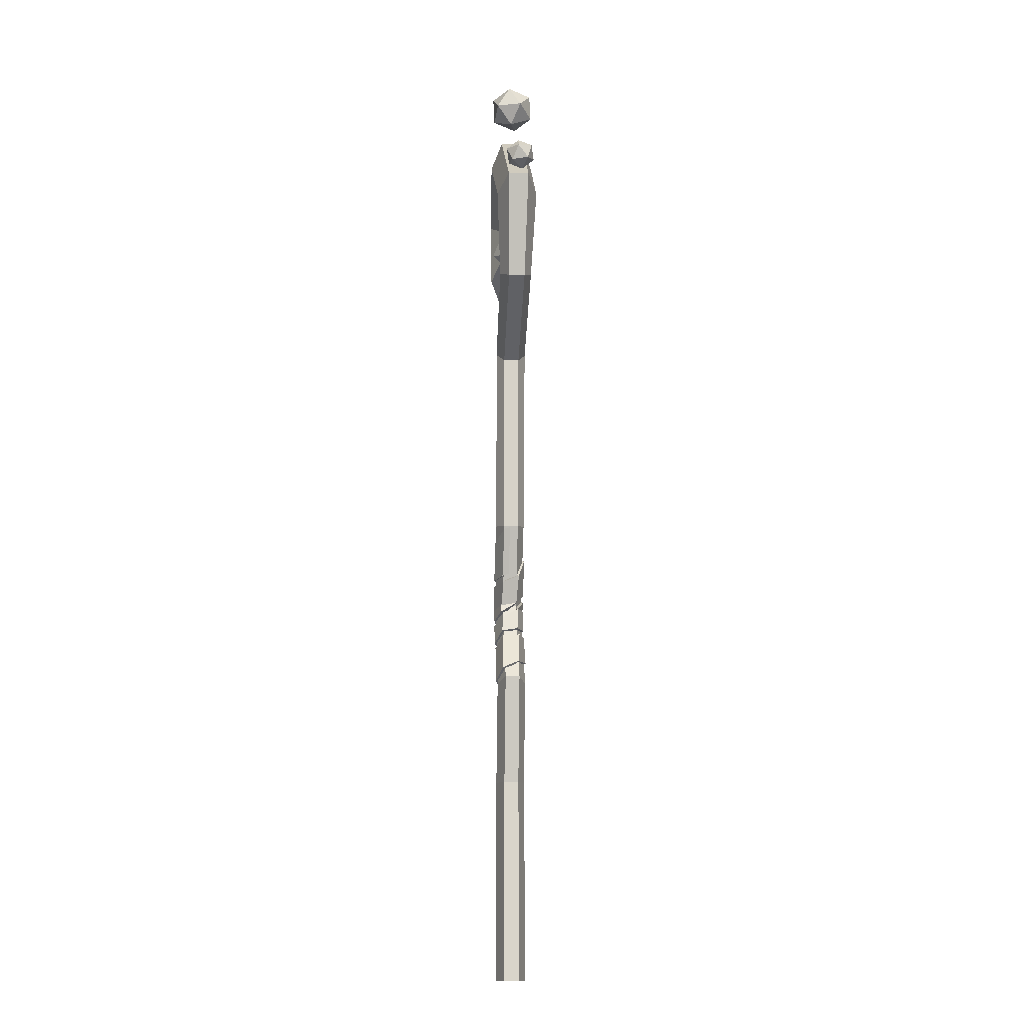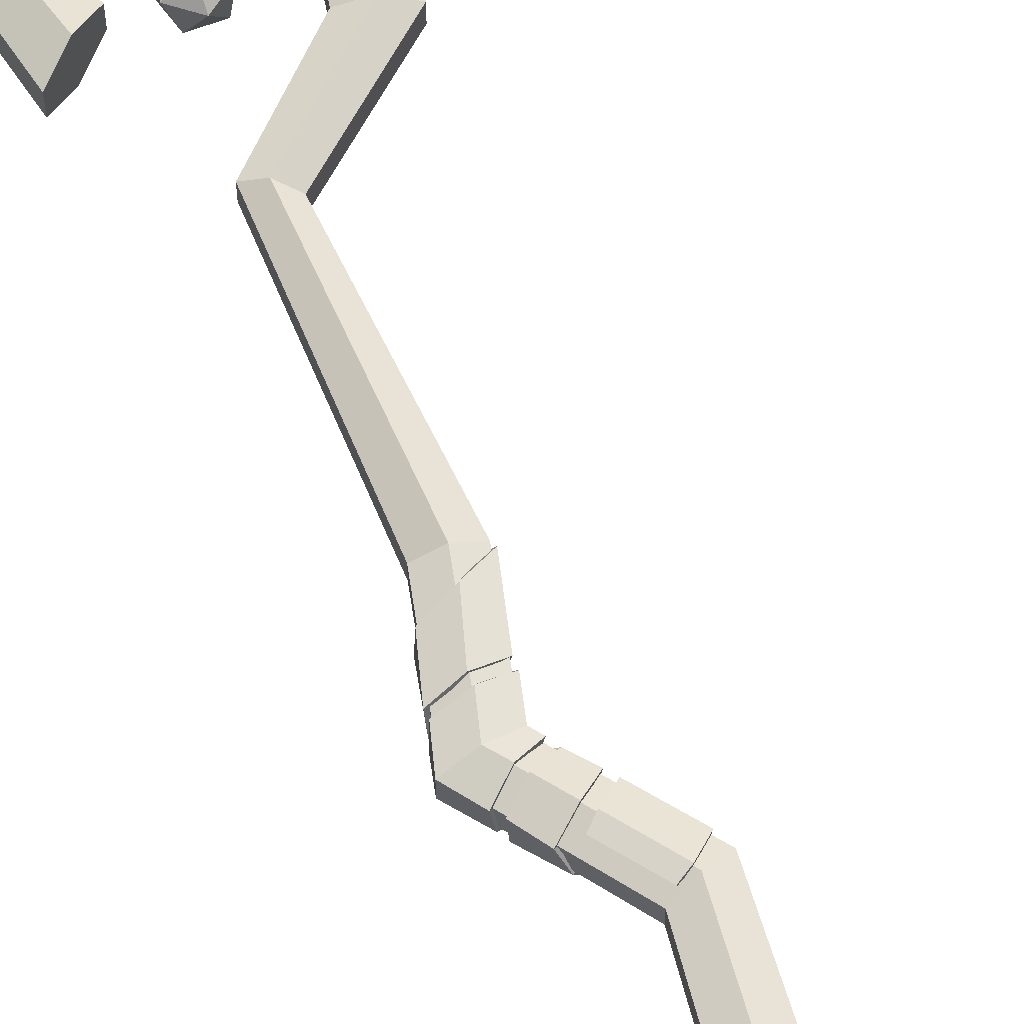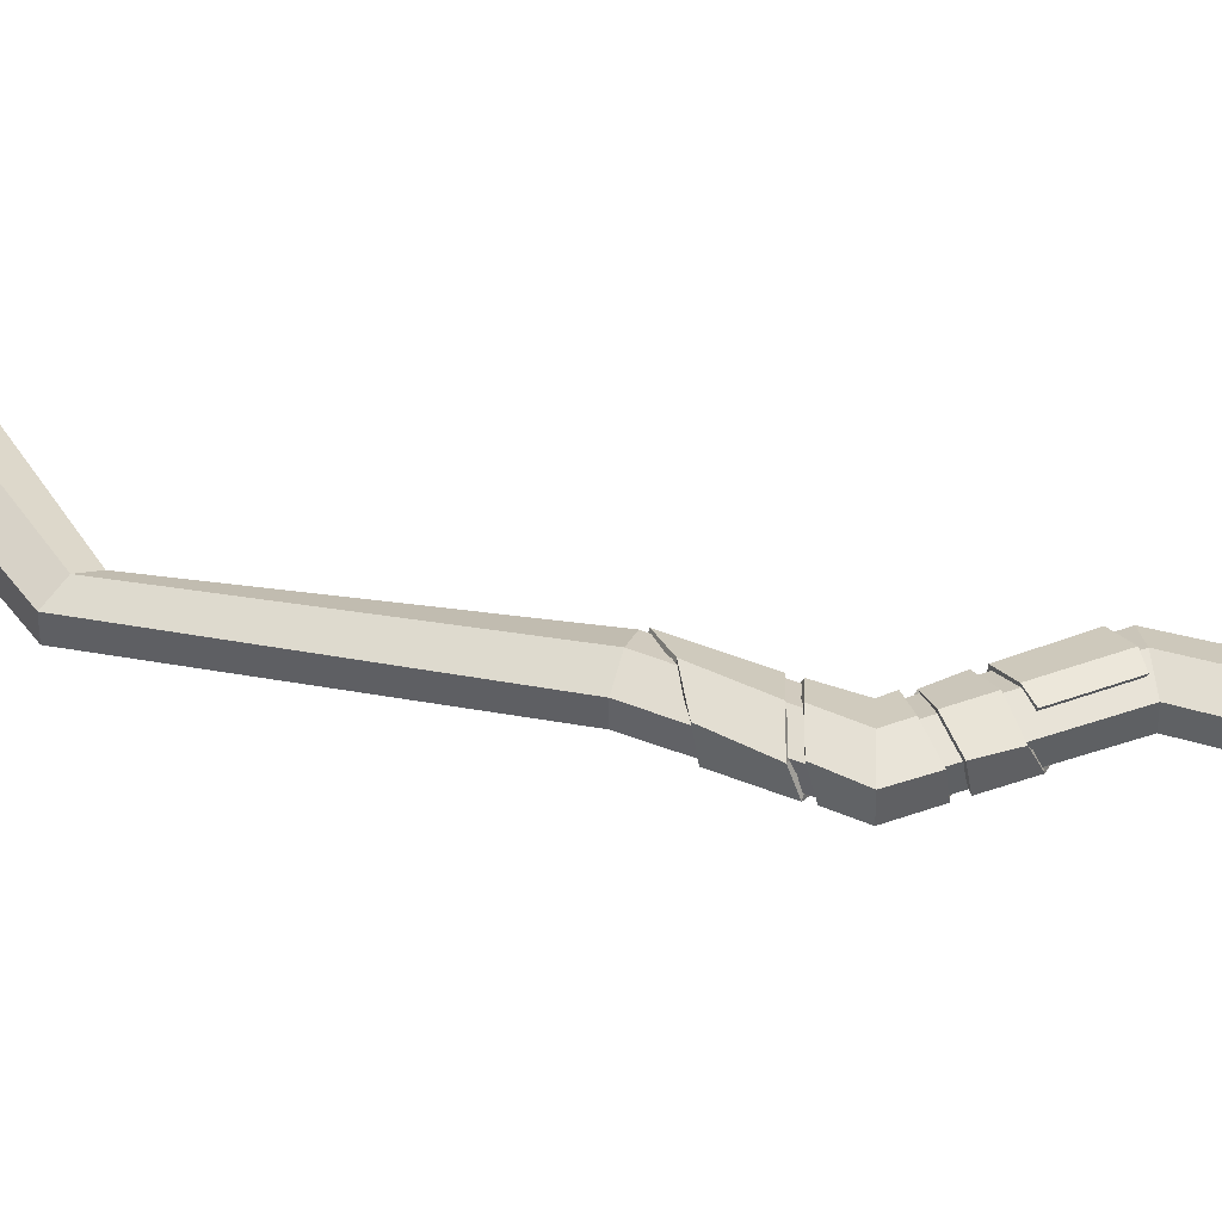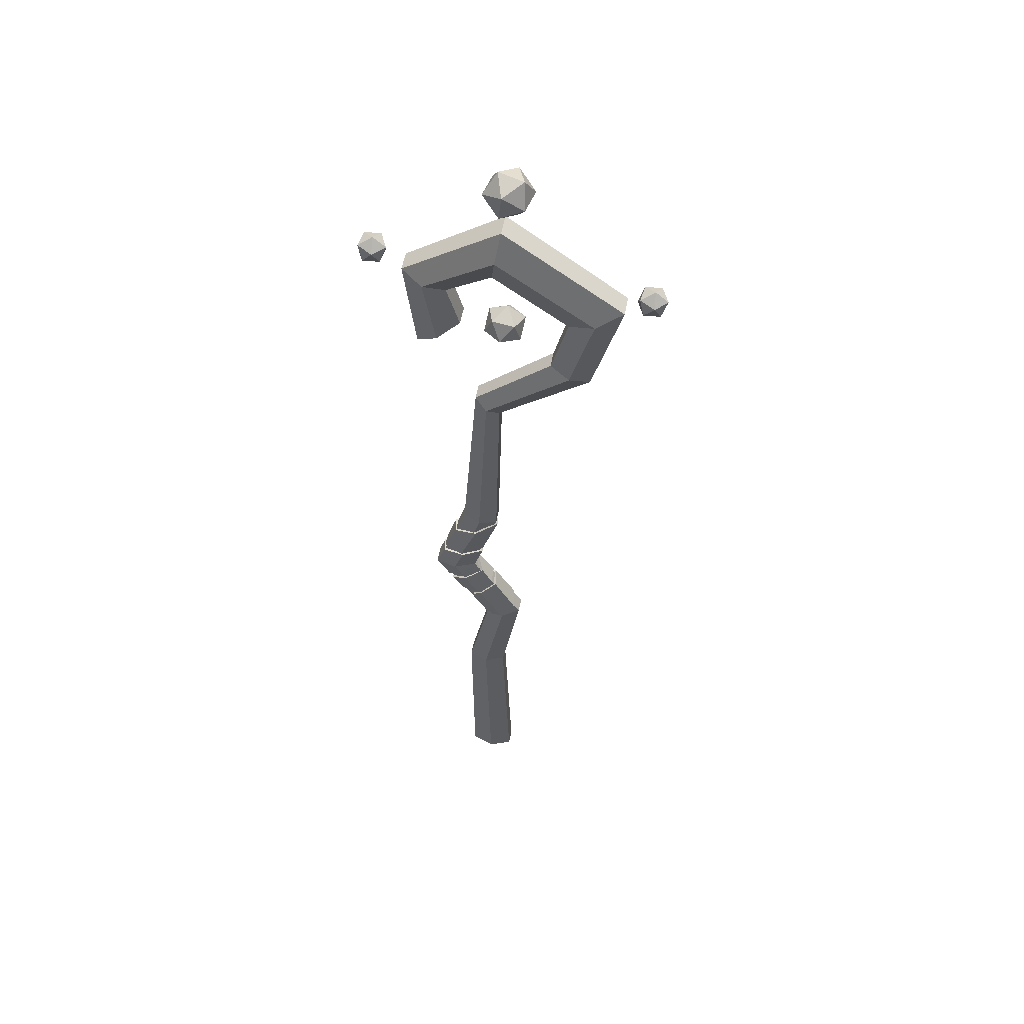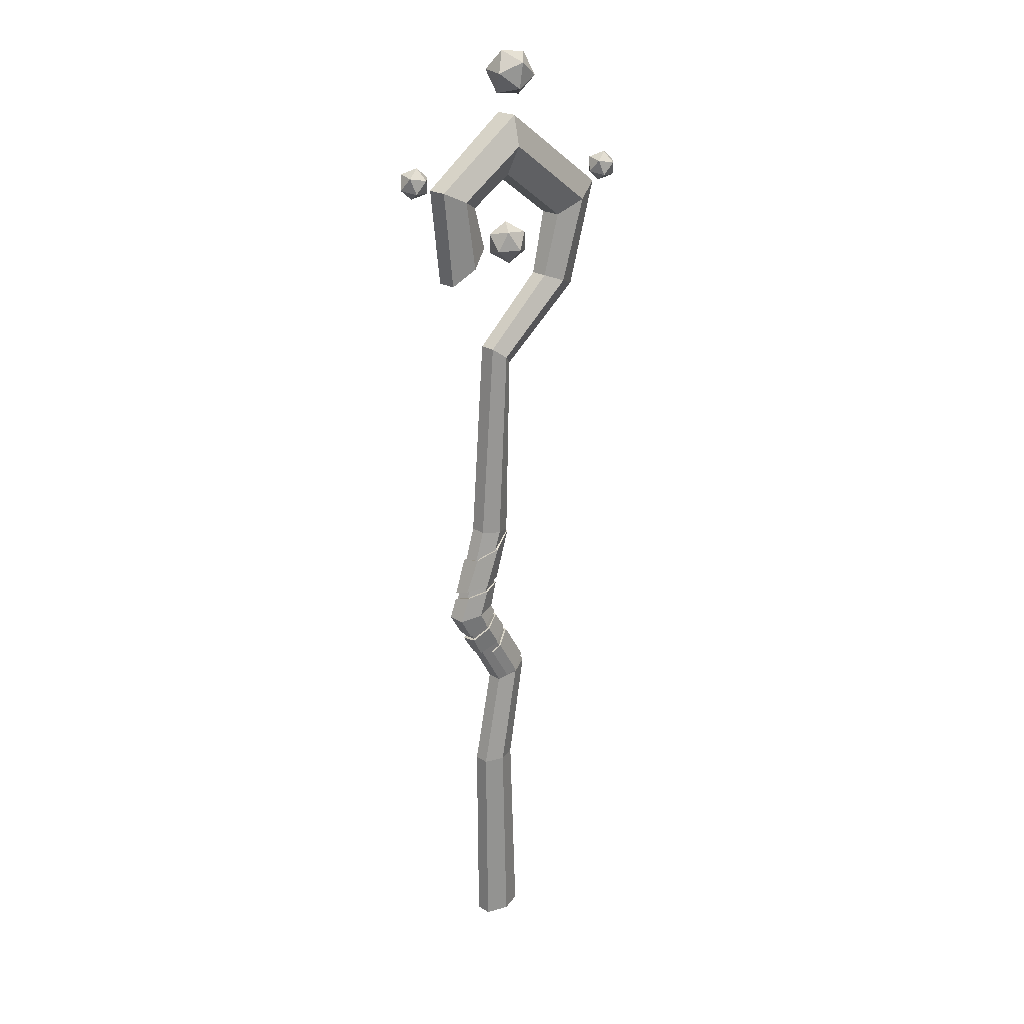
<metadata>
{"format":"obj","ext":"obj","renderer":"f3d","projection":"perspective","resolution":1024,"background":"white","views":[{"elev":-12.7,"azim":86.2,"up":"+Y"},{"elev":60.3,"azim":-26.4,"up":"+Z"},{"elev":42.7,"azim":-82.2,"up":"+Z"},{"elev":53.6,"azim":10.4,"up":"+Y"},{"elev":23.2,"azim":-44.7,"up":"+Y"}]}
</metadata>
<code>
o Staff
v 0.01397 -0.38 -0.0168
v -0.01028 -0.38 -0.008398
v -0.01028 -0.38 0.008398
v 0.01397 -0.38 0.0168
v 0.03823 -0.38 0.008398
v 0.03823 -0.38 -0.008398
v 0.008957 -0.1587 -0.016
v -0.01201 -0.1587 -0.007999
v -0.01201 -0.1587 0.007999
v 0.008957 -0.1587 0.016
v 0.02993 -0.1587 0.007999
v 0.02993 -0.1587 -0.007999
v 0.03079 -0.0464 -0.01597
v 0.01071 -0.05243 -0.007987
v 0.01071 -0.05243 0.007987
v 0.03079 -0.0464 0.01597
v 0.05088 -0.04037 0.007987
v 0.05088 -0.04037 -0.007987
v -0.02692 0.04875 -0.01495
v -0.04775 0.04634 -0.007476
v -0.04775 0.04634 0.007476
v -0.02692 0.04875 0.01495
v -0.006088 0.05116 0.007476
v -0.006088 0.05116 -0.007476
v 0.004277 0.1455 -0.01626
v -0.01473 0.1485 -0.008129
v -0.01473 0.1485 0.008128
v 0.004277 0.1455 0.01626
v 0.02328 0.1424 0.008128
v 0.02328 0.1424 -0.008129
v 0.0152 0.356 -0.01705
v 0.002166 0.3664 -0.008523
v 0.002166 0.3664 0.008523
v 0.0152 0.356 0.01705
v 0.02823 0.3457 0.008523
v 0.02823 0.3457 -0.008523
v 0.1047 0.4275 -0.01802
v 0.0835 0.436 -0.009012
v 0.0835 0.436 0.009012
v 0.1047 0.4275 0.01802
v 0.1259 0.419 0.009012
v 0.1259 0.419 -0.009012
v 0.1295 0.5178 -0.02279
v 0.1014 0.503 -0.01139
v 0.1014 0.503 0.01139
v 0.1295 0.5178 0.02279
v 0.1577 0.5326 0.01139
v 0.1577 0.5326 -0.01139
v 0.02723 0.5923 -0.02438
v 0.02236 0.5609 -0.01219
v 0.02236 0.5609 0.01219
v 0.02723 0.5923 0.02438
v 0.03211 0.6236 0.01219
v 0.03211 0.6236 -0.01219
v -0.04799 0.5434 -0.02137
v -0.02558 0.532 -0.01068
v -0.02558 0.532 0.01068
v -0.04799 0.5434 0.02137
v -0.07041 0.5547 0.01068
v -0.07041 0.5547 -0.01068
v -0.0352 0.4681 -0.02081
v -0.01201 0.4852 -0.0104
v -0.01201 0.4852 0.0104
v -0.0352 0.4681 0.02081
v -0.0584 0.4511 0.0104
v -0.0584 0.4511 -0.0104
v -0.005229 -0.008566 0.0141
v 0.01829 -0.04735 0.01452
v -0.003406 -0.007669 0.009649
v 0.01997 -0.04619 0.01008
v 0.000691 0.0334 0.005154
v -0.002204 0.04081 0.005852
v -0.03816 0.06589 -0.005353
v -0.03617 0.07251 -0.005829
v -0.02399 0.05842 -0.01169
v -0.02151 0.06495 -0.01132
v -0.01739 0.07661 0.0116
v -0.01634 0.08327 0.01166
v -0.03622 0.07175 0.005796
v -0.03441 0.0782 0.005419
v 0.002067 0.08723 -0.005896
v 0.00017 0.08059 0.0055
v 0.002136 0.08692 0.006068
v -0.02342 0.1114 -0.005721
v -0.008887 0.106 -0.01234
v -0.02191 0.1154 0.005998
v -0.0012 0.1258 0.01226
v 0.02056 0.1399 0.005013
v -0.006912 0.04611 -0.005104
v -0.01001 0.0558 -0.005428
v 0.02766 -0.04346 0.01266
v -0.02879 0.1131 -0.008981
v -0.01681 0.07634 0.01719
v -0.0363 0.02208 0.008902
v -0.0404 0.0731 0.01051
v -0.05059 0.04604 0.009264
v 0.01884 0.01336 -0.01026
v -0.01942 -0.006278 0.008434
v 0.02908 -0.04256 0.01773
v -0.04356 0.06763 -0.008467
v 0.04585 -0.02916 0.01083
v 0.04229 -0.021 -0.007737
v 0.00129 0.04301 0.01062
v -0.009439 0.1061 -0.01801
v -0.008482 0.02129 -0.017
v 0.005507 0.03643 0.007995
v -0.01692 0.08342 0.01732
v 0.02151 0.01175 0.008899
v 0.004265 -0.001099 0.01706
v -0.003487 0.05162 0.009745
v 0.01673 0.01837 0.009817
v 0.01633 0.02105 -0.008025
v -0.004469 0.05492 -0.008166
v 0.006311 0.08556 0.009042
v -0.03999 0.07998 0.007837
v -0.02598 0.1168 0.01062
v -0.02121 0.0648 -0.01704
v -0.04072 0.07393 -0.01022
v 0.02496 0.1385 0.007974
v -7.8e-05 0.1254 0.01771
v 0.005849 0.08598 -0.01053
v 0.006011 0.07856 0.007761
v -0.02423 0.05844 -0.01739
v -0.004121 0.04764 -0.01027
v -0.027 0.04871 -0.01705
v -0.03182 0.01535 0.009807
v -0.0182 0.03471 0.0171
v -0.02704 0.04875 0.01703
v -0.000822 0.00545 0.01754
v -0.01422 0.02762 0.0174
v -0.03386 0.0202 -0.01016
v -0.05056 0.04602 -0.009276
v -0.01316 -0.01298 -0.01093
v -0.03137 0.01252 -0.008117
v 0.01757 -0.02117 -0.01743
v -0.007091 0.01319 -0.01712
v -0.0183 0.03463 0.01138
v -0.01415 0.0276 0.01169
v -0.03153 0.02489 0.005453
v -0.02744 0.01785 0.005691
v -0.02628 0.01552 -0.005471
v -0.02991 0.02257 -0.005612
v -0.009216 0.02071 -0.01148
v -0.006376 0.01357 -0.0116
v 0.01242 0.01576 0.00573
v 0.01672 0.008771 0.005544
v 0.01135 0.01792 -0.005492
v 0.01509 0.01091 -0.005704
v 0.002754 -0.002035 0.01205
v -0.000737 0.005442 0.01183
v -0.01449 -0.003412 0.005422
v -0.009949 -0.01099 -0.005981
v 0.03731 -0.02413 -0.005504
v 0.01677 -0.02177 -0.01198
v 0.04199 -0.0316 0.006187
v 0.00142 0.08938 0.002126
v 0.0193 0.1421 0.002062
v 0.02435 0.1404 0.00137
v 0.006509 0.08785 0.001462
f 6 12 11 5
f 4 10 9 3
f 2 8 7 1
f 1 7 12 6
f 5 11 10 4
f 3 9 8 2
f 12 18 17 11
f 10 16 15 9
f 8 14 13 7
f 7 13 18 12
f 11 17 16 10
f 9 15 14 8
f 24 23 17 18
f 19 24 18 13
f 91 99 68 70
f 23 22 16 17
f 20 19 13 14
f 27 26 20 21
f 25 30 24 19
f 22 28 27 21
f 20 26 25 19
f 27 33 32 26
f 30 36 35 29
f 28 34 33 27
f 26 32 31 25
f 25 31 36 30
f 29 35 34 28
f 32 38 37 31
f 31 37 42 36
f 35 41 40 34
f 33 39 38 32
f 36 42 41 35
f 34 40 39 33
f 42 48 47 41
f 40 46 45 39
f 38 44 43 37
f 37 43 48 42
f 41 47 46 40
f 39 45 44 38
f 43 49 54 48
f 47 53 52 46
f 45 51 50 44
f 48 54 53 47
f 46 52 51 45
f 44 50 49 43
f 54 60 59 53
f 52 58 57 51
f 50 56 55 49
f 49 55 60 54
f 53 59 58 52
f 51 57 56 50
f 55 61 66 60
f 59 65 64 58
f 57 63 62 56
f 60 66 65 59
f 58 64 63 57
f 56 62 61 55
f 62 63 64 65 66 61
f 2 1 6 5 4 3
f 30 29 23 24
f 23 29 28 22
f 99 109 67 68
f 109 149 69 67
f 15 21 20 14
f 22 21 15 16
f 69 70 68 67
f 147 143 105 112
f 151 150 129 98
f 80 78 107 115
f 82 77 93 122
f 73 75 123 100
f 79 73 100 95
f 91 155 101 99
f 144 148 97 136
f 81 82 122 121
f 71 138 130 106
f 146 149 109 108
f 78 83 114 107
f 154 152 133 135
f 72 90 113 103
f 86 84 92 116
f 142 139 94 131
f 119 114 159 158
f 76 74 118 117
f 84 85 104 92
f 102 97 108 101
f 150 145 111 129
f 90 76 117 113
f 152 151 98 133
f 88 87 120 119
f 85 81 121 104
f 143 142 131 105
f 98 129 130 126
f 125 123 124
f 118 115 116 92
f 117 118 92 104
f 75 89 124 123
f 148 146 108 97
f 87 86 116 120
f 89 71 106 124
f 155 153 102 101
f 96 95 100 132
f 107 114 119 120
f 140 141 134 126
f 153 154 135 102
f 145 147 112 111
f 139 137 127 94
f 77 79 95 93
f 74 80 115 118
f 105 131 132 125
f 102 135 136 97
f 94 127 128 96
f 131 94 96 132
f 112 105 125 124
f 133 98 126 134
f 141 144 136 134
f 138 140 126 130
f 135 133 134 136
f 129 111 106 130
f 110 122 93 128
f 111 112 124 106
f 115 107 120 116
f 113 117 104 121
f 113 121 122 110
f 128 93 95 96
f 127 103 110 128
f 99 101 108 109
f 132 100 123 125
f 137 72 103 127
f 103 113 110
f 156 157 158 159
f 88 119 158 157
f 114 83 156 159
o Orbs_Staff.001
v 0.05385 0.4881 -0.007704
v 0.0513 0.4715 0.00944
v 0.04433 0.4667 -0.01302
v 0.03481 0.4867 -0.02225
v 0.0359 0.5038 -0.005491
v 0.04609 0.4944 0.01409
v 0.03069 0.4598 0.005491
v 0.0205 0.4692 -0.01409
v 0.01528 0.4922 -0.009441
v 0.02225 0.497 0.01302
v 0.03177 0.477 0.02225
v 0.01273 0.4756 0.007704
v -0.1058 0.5637 -0.01566
v -0.09014 0.5607 -0.008024
v -0.1046 0.5523 -0.00223
v -0.1181 0.5636 -0.003033
v -0.1121 0.579 -0.009324
v -0.09481 0.5772 -0.01241
v -0.09283 0.5587 0.009324
v -0.1101 0.5605 0.01241
v -0.1148 0.577 0.008024
v -0.1004 0.5854 0.00223
v -0.0868 0.5741 0.003033
v -0.09916 0.574 0.01566
v 0.04414 0.6813 -0.02121
v 0.06267 0.6645 -0.008882
v 0.04113 0.6536 -0.02279
v 0.01891 0.6698 -0.01831
v 0.02671 0.6907 -0.001634
v 0.05376 0.6874 0.004193
v 0.0489 0.6427 0.001634
v 0.02185 0.646 -0.004194
v 0.01294 0.6689 0.008881
v 0.03448 0.6798 0.02279
v 0.0567 0.6636 0.01831
v 0.03147 0.6521 0.02121
v 0.1805 0.5388 -0.01566
v 0.1962 0.5358 -0.008024
v 0.1818 0.5274 -0.00223
v 0.1682 0.5387 -0.003033
v 0.1742 0.5541 -0.009324
v 0.1915 0.5523 -0.01241
v 0.1935 0.5338 0.009324
v 0.1762 0.5356 0.01241
v 0.1715 0.5521 0.008024
v 0.186 0.5605 0.00223
v 0.1995 0.5492 0.003033
v 0.1872 0.549 0.01566
f 160 161 162
f 161 160 165
f 160 162 163
f 160 163 164
f 160 164 165
f 161 165 170
f 162 161 166
f 163 162 167
f 164 163 168
f 165 164 169
f 161 170 166
f 162 166 167
f 163 167 168
f 164 168 169
f 165 169 170
f 166 170 171
f 167 166 171
f 168 167 171
f 169 168 171
f 170 169 171
f 172 173 174
f 173 172 177
f 172 174 175
f 172 175 176
f 172 176 177
f 173 177 182
f 174 173 178
f 175 174 179
f 176 175 180
f 177 176 181
f 173 182 178
f 174 178 179
f 175 179 180
f 176 180 181
f 177 181 182
f 178 182 183
f 179 178 183
f 180 179 183
f 181 180 183
f 182 181 183
f 184 185 186
f 185 184 189
f 184 186 187
f 184 187 188
f 184 188 189
f 185 189 194
f 186 185 190
f 187 186 191
f 188 187 192
f 189 188 193
f 185 194 190
f 186 190 191
f 187 191 192
f 188 192 193
f 189 193 194
f 190 194 195
f 191 190 195
f 192 191 195
f 193 192 195
f 194 193 195
f 196 197 198
f 197 196 201
f 196 198 199
f 196 199 200
f 196 200 201
f 197 201 206
f 198 197 202
f 199 198 203
f 200 199 204
f 201 200 205
f 197 206 202
f 198 202 203
f 199 203 204
f 200 204 205
f 201 205 206
f 202 206 207
f 203 202 207
f 204 203 207
f 205 204 207
f 206 205 207
o Details_Staff.002
v -0.005229 -0.008566 0.0141
v 0.01829 -0.04735 0.01452
v -0.003406 -0.007669 0.009649
v 0.01997 -0.04619 0.01008
v 0.000691 0.0334 0.005154
v -0.002204 0.04081 0.005852
v -0.03816 0.06589 -0.005353
v -0.03617 0.07251 -0.005829
v -0.02399 0.05842 -0.01169
v -0.02151 0.06495 -0.01132
v -0.01739 0.07661 0.0116
v -0.01634 0.08327 0.01166
v -0.03622 0.07175 0.005796
v -0.03441 0.0782 0.005419
v 0.002067 0.08723 -0.005896
v 0.00017 0.08059 0.0055
v 0.002136 0.08692 0.006068
v -0.02342 0.1114 -0.005721
v -0.008887 0.106 -0.01234
v -0.02191 0.1154 0.005998
v -0.0012 0.1258 0.01226
v 0.02056 0.1399 0.005013
v -0.006912 0.04611 -0.005104
v -0.01001 0.0558 -0.005428
v 0.02766 -0.04346 0.01266
v -0.02879 0.1131 -0.008981
v -0.01681 0.07634 0.01719
v -0.0363 0.02208 0.008902
v -0.0404 0.0731 0.01051
v -0.05059 0.04604 0.009264
v 0.01884 0.01336 -0.01026
v -0.01942 -0.006278 0.008434
v 0.02908 -0.04256 0.01773
v -0.04356 0.06763 -0.008467
v 0.04585 -0.02916 0.01083
v 0.04229 -0.021 -0.007737
v 0.00129 0.04301 0.01062
v -0.009439 0.1061 -0.01801
v -0.008482 0.02129 -0.017
v 0.005507 0.03643 0.007995
v -0.01692 0.08342 0.01732
v 0.02151 0.01175 0.008899
v 0.004265 -0.001099 0.01706
v -0.003487 0.05162 0.009745
v 0.01673 0.01837 0.009817
v 0.01633 0.02105 -0.008025
v -0.004469 0.05492 -0.008166
v 0.006311 0.08556 0.009042
v -0.03999 0.07998 0.007837
v -0.02598 0.1168 0.01062
v -0.02121 0.0648 -0.01704
v -0.04072 0.07393 -0.01022
v 0.02496 0.1385 0.007974
v -7.8e-05 0.1254 0.01771
v 0.005849 0.08598 -0.01053
v 0.006011 0.07856 0.007761
v -0.02423 0.05844 -0.01739
v -0.004121 0.04764 -0.01027
v -0.027 0.04871 -0.01705
v -0.03182 0.01535 0.009807
v -0.0182 0.03471 0.0171
v -0.02704 0.04875 0.01703
v -0.000822 0.00545 0.01754
v -0.01422 0.02762 0.0174
v -0.03386 0.0202 -0.01016
v -0.05056 0.04602 -0.009276
v -0.01316 -0.01298 -0.01093
v -0.03137 0.01252 -0.008117
v 0.01757 -0.02117 -0.01743
v -0.007091 0.01319 -0.01712
v -0.0183 0.03463 0.01138
v -0.01415 0.0276 0.01169
v -0.03153 0.02489 0.005453
v -0.02744 0.01785 0.005691
v -0.02628 0.01552 -0.005471
v -0.02991 0.02257 -0.005612
v -0.009216 0.02071 -0.01148
v -0.006376 0.01357 -0.0116
v 0.01242 0.01576 0.00573
v 0.01672 0.008771 0.005544
v 0.01135 0.01792 -0.005492
v 0.01509 0.01091 -0.005704
v 0.002754 -0.002035 0.01205
v -0.000737 0.005442 0.01183
v -0.01449 -0.003412 0.005422
v -0.009949 -0.01099 -0.005981
v 0.03731 -0.02413 -0.005504
v 0.01677 -0.02177 -0.01198
v 0.04199 -0.0316 0.006187
v 0.00142 0.08938 0.002126
v 0.0193 0.1421 0.002062
v 0.02435 0.1404 0.00137
v 0.006509 0.08785 0.001462
f 232 240 209 211
f 240 250 208 209
f 250 290 210 208
f 210 211 209 208
f 288 284 246 253
f 292 291 270 239
f 221 219 248 256
f 223 218 234 263
f 214 216 264 241
f 220 214 241 236
f 232 296 242 240
f 285 289 238 277
f 222 223 263 262
f 212 279 271 247
f 287 290 250 249
f 219 224 255 248
f 295 293 274 276
f 213 231 254 244
f 227 225 233 257
f 283 280 235 272
f 260 255 300 299
f 217 215 259 258
f 225 226 245 233
f 243 238 249 242
f 291 286 252 270
f 231 217 258 254
f 293 292 239 274
f 229 228 261 260
f 226 222 262 245
f 284 283 272 246
f 239 270 271 267
f 266 264 265
f 259 256 257 233
f 258 259 233 245
f 216 230 265 264
f 289 287 249 238
f 228 227 257 261
f 230 212 247 265
f 296 294 243 242
f 237 236 241 273
f 248 255 260 261
f 281 282 275 267
f 294 295 276 243
f 286 288 253 252
f 280 278 268 235
f 218 220 236 234
f 215 221 256 259
f 246 272 273 266
f 243 276 277 238
f 235 268 269 237
f 272 235 237 273
f 253 246 266 265
f 274 239 267 275
f 282 285 277 275
f 279 281 267 271
f 276 274 275 277
f 270 252 247 271
f 251 263 234 269
f 252 253 265 247
f 256 248 261 257
f 254 258 245 262
f 254 262 263 251
f 269 234 236 237
f 268 244 251 269
f 240 242 249 250
f 273 241 264 266
f 278 213 244 268
f 244 254 251
f 229 260 299 298
f 255 224 297 300

</code>
